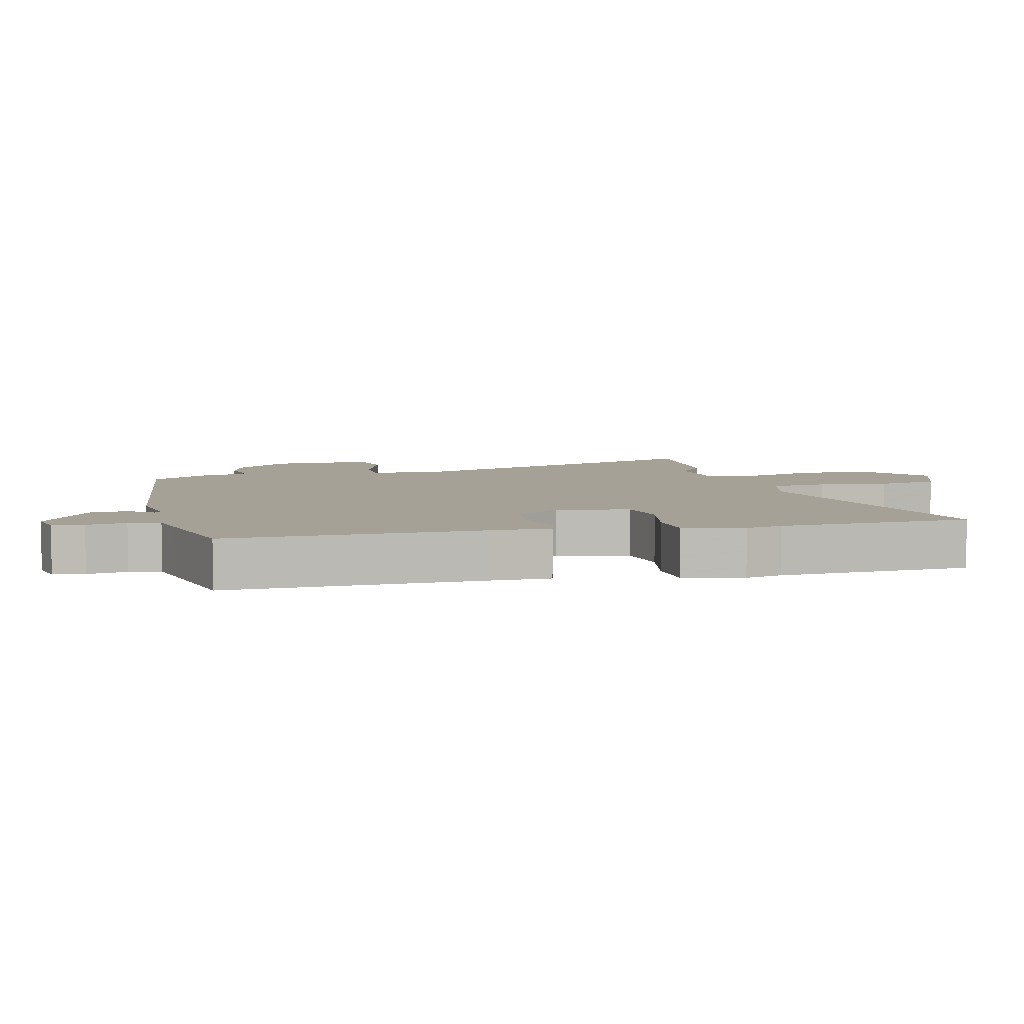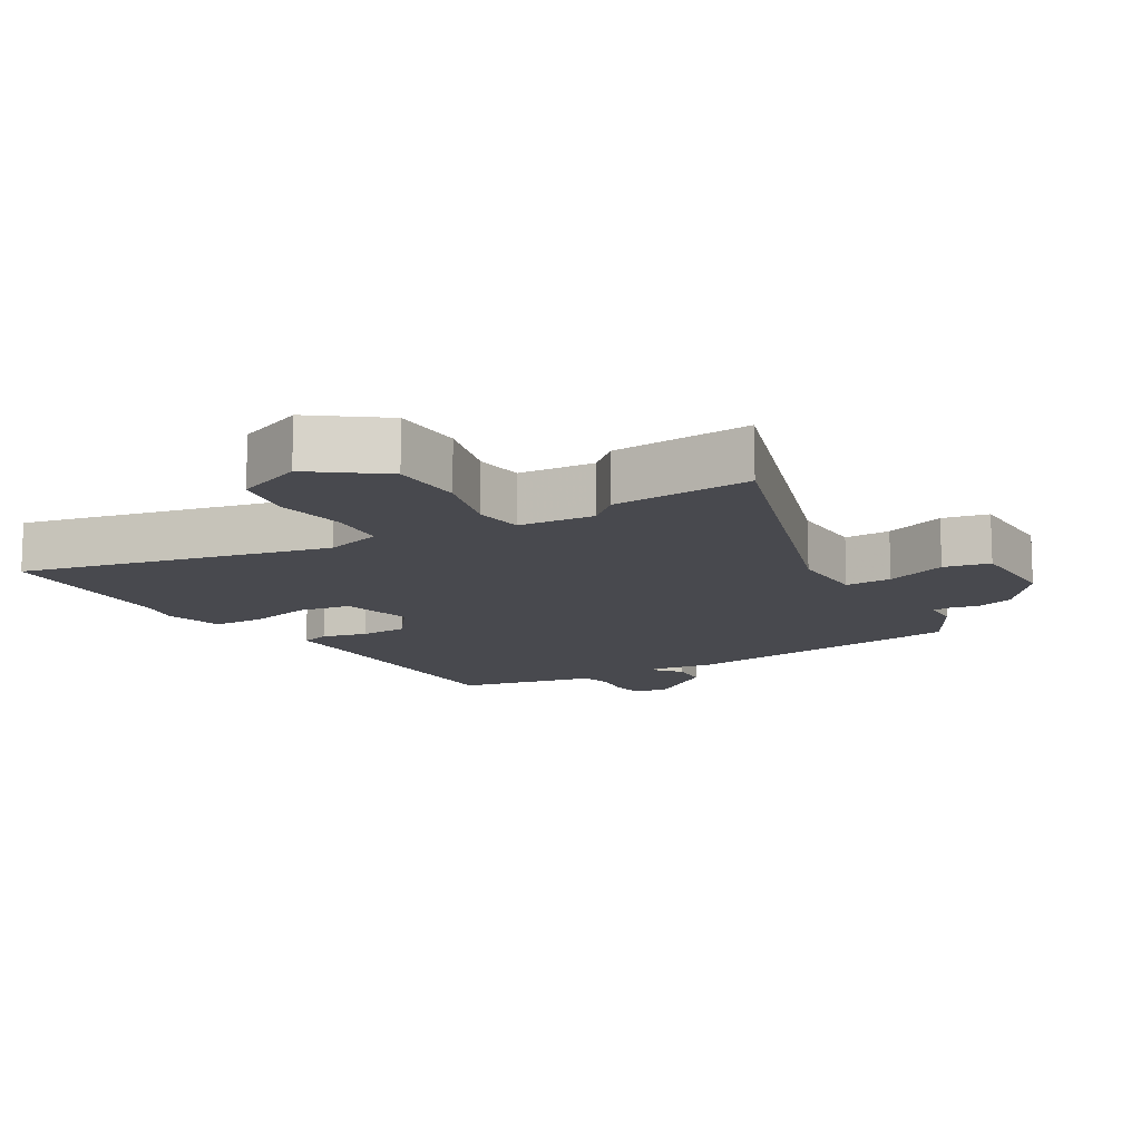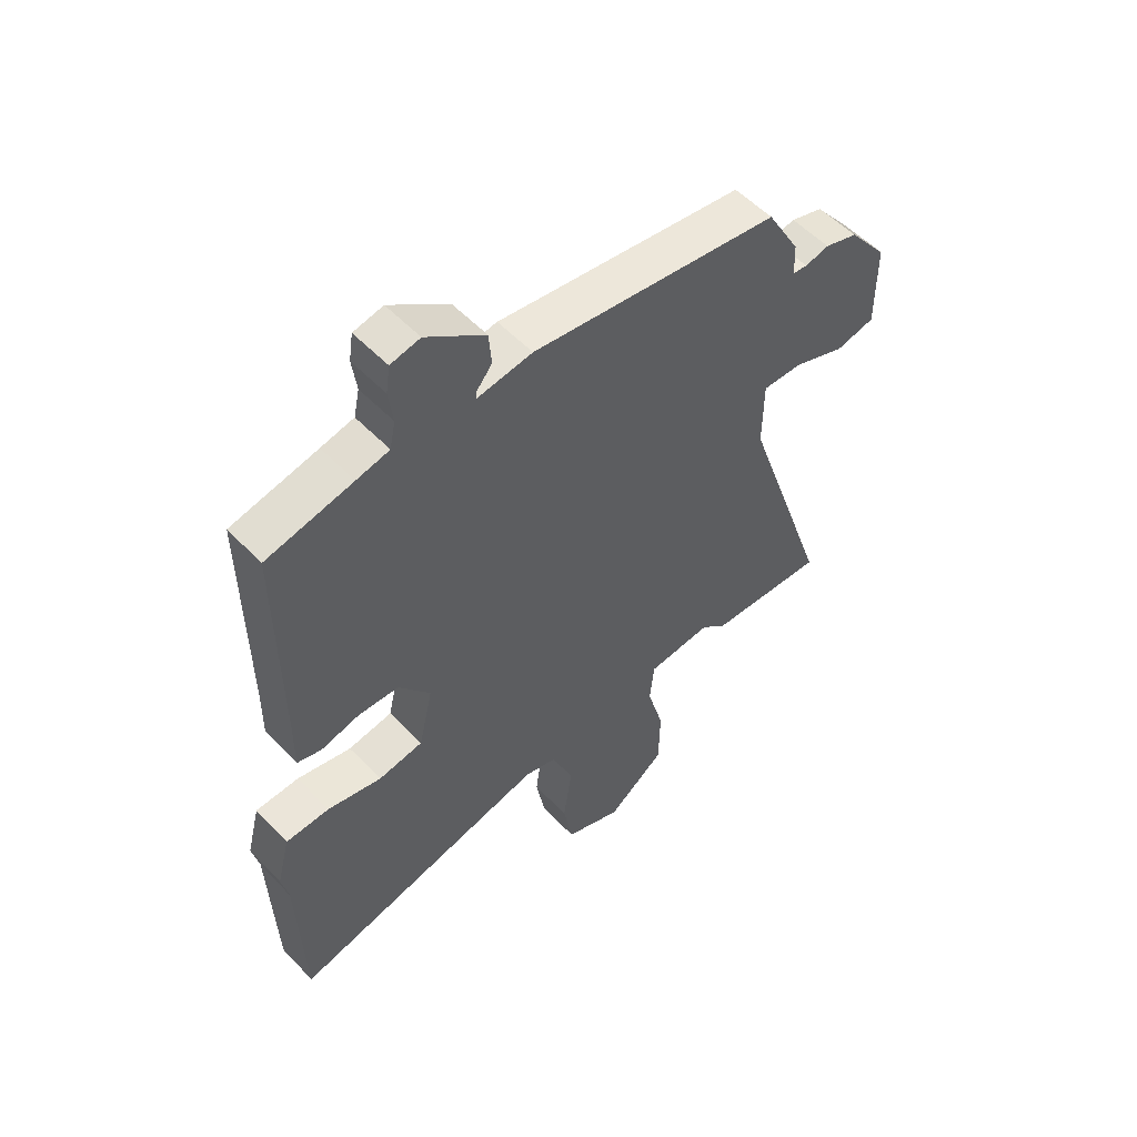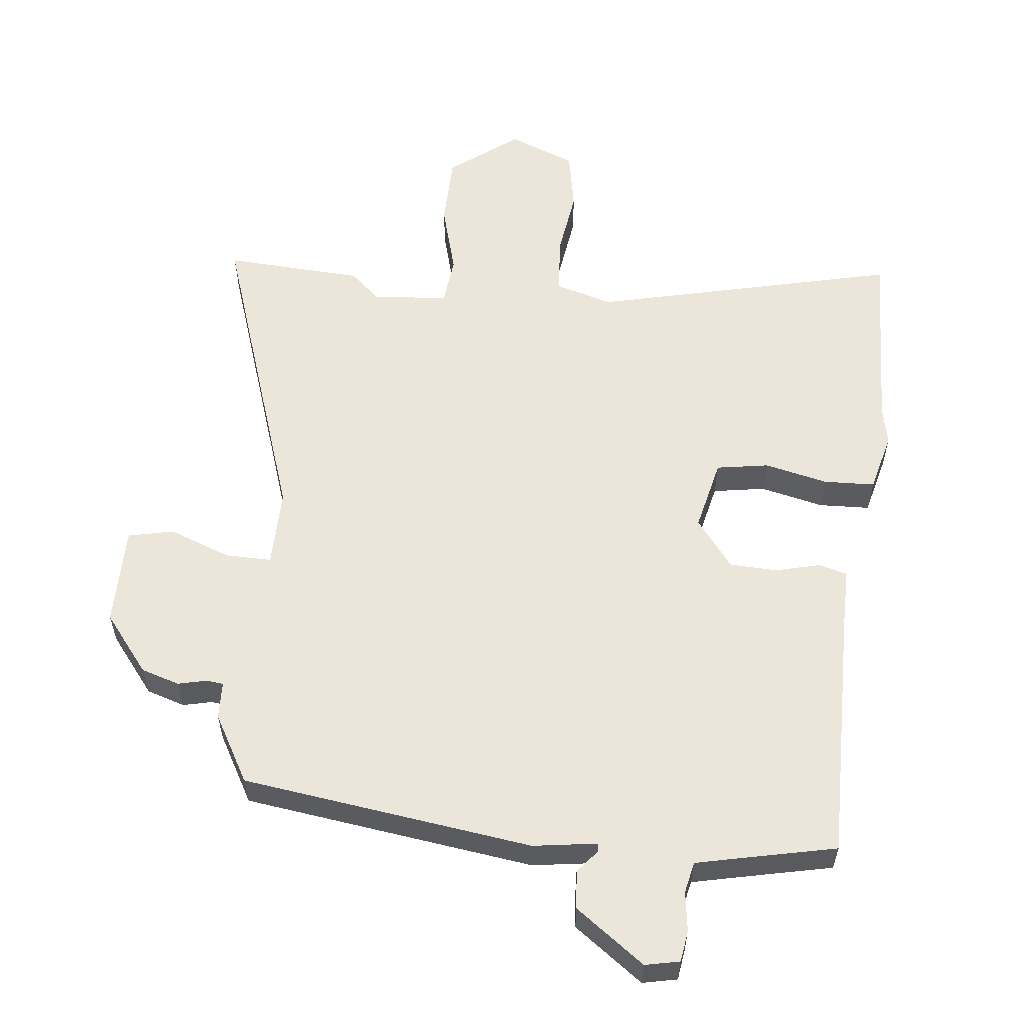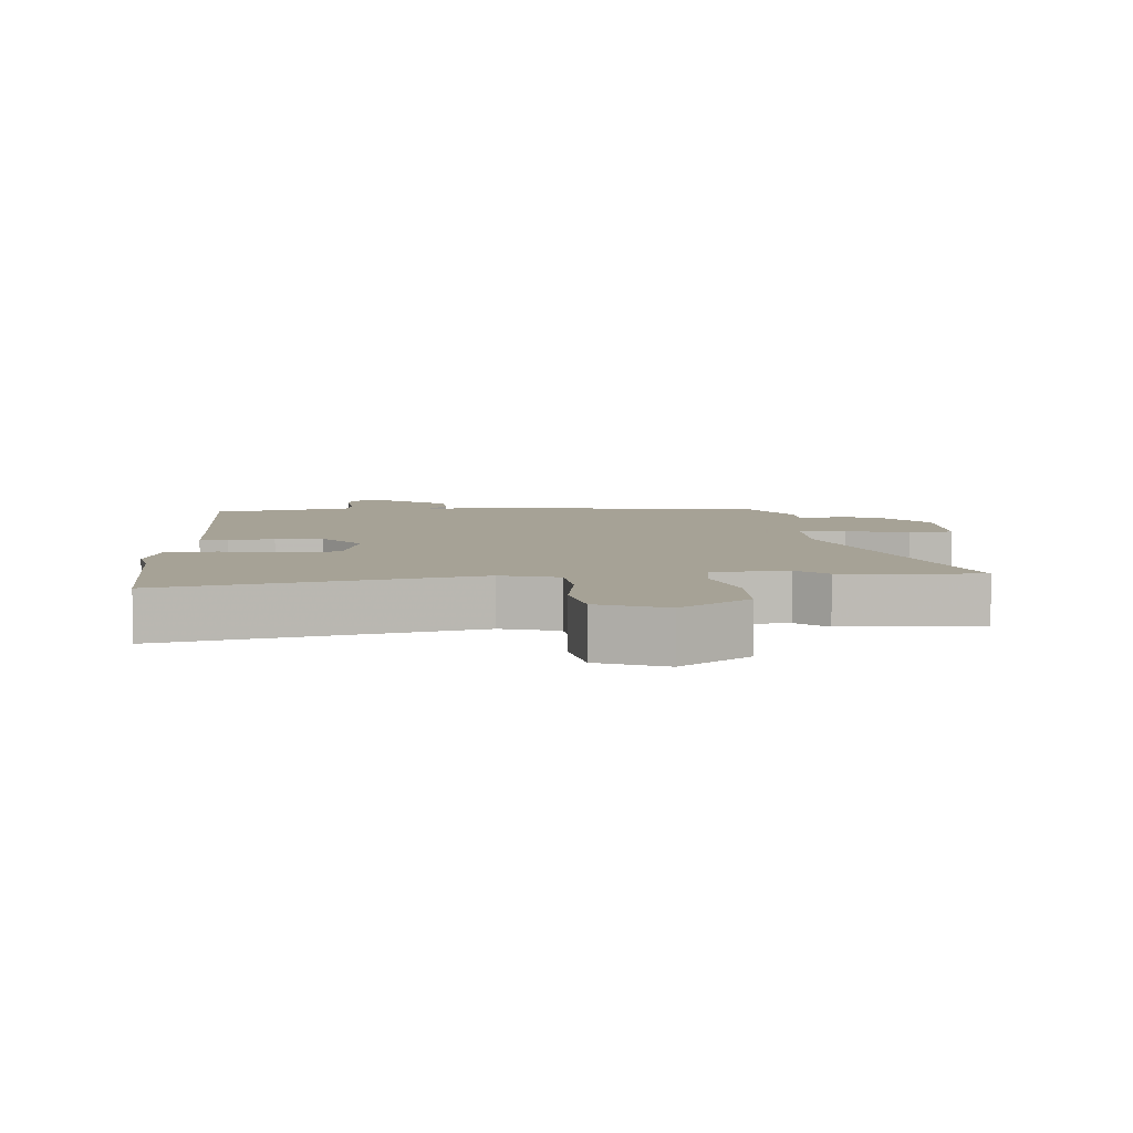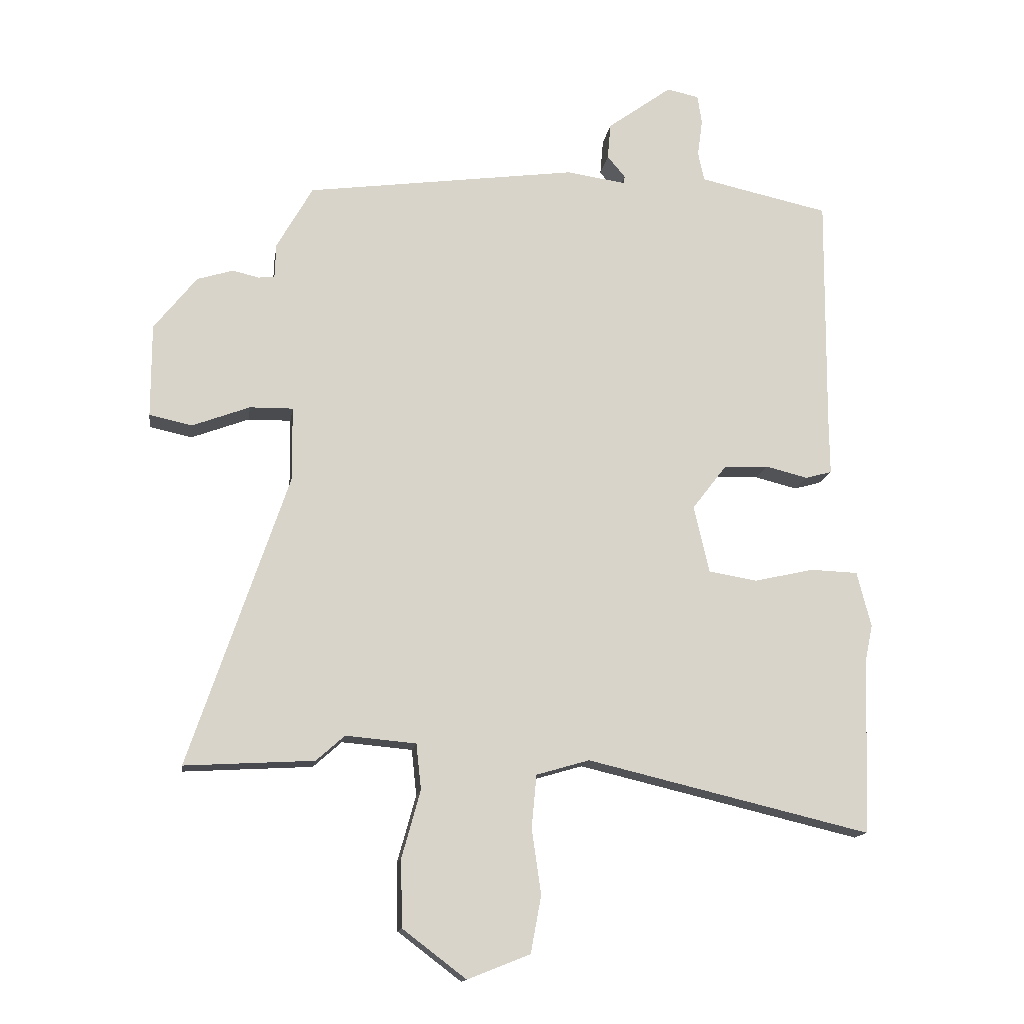
<metadata>
{"format":"obj","ext":"obj","renderer":"f3d","projection":"perspective","resolution":1024,"background":"white","views":[{"elev":6.1,"azim":75.5,"up":"+Y"},{"elev":-12.7,"azim":-148.7,"up":"+Y"},{"elev":54.2,"azim":137.6,"up":"+Z"},{"elev":57.5,"azim":6.1,"up":"+Y"},{"elev":6.3,"azim":176.1,"up":"+Y"},{"elev":-14.4,"azim":-8.5,"up":"+Z"}]}
</metadata>
<code>
v 0.507 0.07 -0.305
v 0.497 0.07 -0.593
v 0.038 0.07 -0.484
v -0.048 0.07 -0.509
v -0.056 0.07 -0.594
v -0.041 0.07 -0.7
v -0.058 0.07 -0.792
v -0.159 0.07 -0.832
v -0.262 0.07 -0.754
v -0.264 0.07 -0.645
v -0.234 0.07 -0.537
v -0.242 0.07 -0.463
v -0.356 0.07 -0.453
v -0.402 0.07 -0.494
v -0.611 0.07 -0.506
v -0.451 0.07 -0.034
v -0.452 0.07 0.086
v -0.522 0.07 0.085
v -0.615 0.07 0.05
v -0.684 0.07 0.065
v -0.684 0.07 0.216
v -0.615 0.07 0.303
v -0.557 0.07 0.321
v -0.514 0.07 0.311
v -0.488 0.07 0.314
v -0.486 0.07 0.37
v -0.428 0.07 0.472
v 0.011 0.07 0.532
v 0.108 0.07 0.518
v 0.109 0.07 0.53
v 0.08 0.07 0.565
v 0.085 0.07 0.623
v 0.189 0.07 0.699
v 0.241 0.07 0.688
v 0.248 0.07 0.641
v 0.24 0.07 0.581
v 0.25 0.07 0.534
v 0.308 0.07 0.521
v 0.46 0.07 0.488
v 0.457 0.07 0.107
v 0.458 0.07 0.015
v 0.415 0.07 0.003
v 0.347 0.07 0.02
v 0.275 0.07 0.017
v 0.219 0.07 -0.056
v 0.244 0.07 -0.165
v 0.323 0.07 -0.178
v 0.419 0.07 -0.156
v 0.496 0.07 -0.159
v 0.519 0.07 -0.249
v 0.507 0 -0.305
v 0.497 0 -0.593
v 0.038 0 -0.484
v -0.048 0 -0.509
v -0.056 0 -0.594
v -0.041 0 -0.7
v -0.058 0 -0.792
v -0.159 0 -0.832
v -0.262 0 -0.754
v -0.264 0 -0.645
v -0.234 0 -0.537
v -0.242 0 -0.463
v -0.356 0 -0.453
v -0.402 0 -0.494
v -0.611 0 -0.506
v -0.451 0 -0.034
v -0.452 0 0.086
v -0.522 0 0.085
v -0.615 0 0.05
v -0.684 0 0.065
v -0.684 0 0.216
v -0.615 0 0.303
v -0.557 0 0.321
v -0.514 0 0.311
v -0.488 0 0.314
v -0.486 0 0.37
v -0.428 0 0.472
v 0.011 0 0.532
v 0.108 0 0.518
v 0.109 0 0.53
v 0.08 0 0.565
v 0.085 0 0.623
v 0.189 0 0.699
v 0.241 0 0.688
v 0.248 0 0.641
v 0.24 0 0.581
v 0.25 0 0.534
v 0.308 0 0.521
v 0.46 0 0.488
v 0.457 0 0.107
v 0.458 0 0.015
v 0.415 0 0.003
v 0.347 0 0.02
v 0.275 0 0.017
v 0.219 0 -0.056
v 0.244 0 -0.165
v 0.323 0 -0.178
v 0.419 0 -0.156
v 0.496 0 -0.159
v 0.519 0 -0.249
f 47 48 49 50
f 46 47 50 1
f 40 41 42 43
f 38 39 40 43
f 37 38 43 44
f 36 37 44 45
f 34 35 36
f 33 34 36 45
f 30 31 32 33
f 29 30 33 45
f 25 26 27 28
f 25 28 29 45
f 21 22 23 24
f 18 19 20 21
f 17 18 21 24
f 13 14 15 16
f 12 13 16 17
f 8 9 10 11
f 8 11 12
f 5 6 7 8
f 4 5 8 12
f 3 4 12 17
f 46 1 2 3
f 24 25 45 46
f 3 17 24 46
f 100 99 98 97
f 51 100 97 96
f 93 92 91 90
f 93 90 89 88
f 94 93 88 87
f 95 94 87 86
f 86 85 84
f 95 86 84 83
f 83 82 81 80
f 95 83 80 79
f 78 77 76 75
f 95 79 78 75
f 74 73 72 71
f 71 70 69 68
f 74 71 68 67
f 66 65 64 63
f 67 66 63 62
f 61 60 59 58
f 62 61 58
f 58 57 56 55
f 62 58 55 54
f 67 62 54 53
f 53 52 51 96
f 96 95 75 74
f 96 74 67 53
f 1 51 52 2
f 2 52 53 3
f 3 53 54 4
f 4 54 55 5
f 5 55 56 6
f 6 56 57 7
f 7 57 58 8
f 8 58 59 9
f 9 59 60 10
f 10 60 61 11
f 11 61 62 12
f 12 62 63 13
f 13 63 64 14
f 14 64 65 15
f 15 65 66 16
f 16 66 67 17
f 17 67 68 18
f 18 68 69 19
f 19 69 70 20
f 20 70 71 21
f 21 71 72 22
f 22 72 73 23
f 23 73 74 24
f 24 74 75 25
f 25 75 76 26
f 26 76 77 27
f 27 77 78 28
f 28 78 79 29
f 29 79 80 30
f 30 80 81 31
f 31 81 82 32
f 32 82 83 33
f 33 83 84 34
f 34 84 85 35
f 35 85 86 36
f 36 86 87 37
f 37 87 88 38
f 38 88 89 39
f 39 89 90 40
f 40 90 91 41
f 41 91 92 42
f 42 92 93 43
f 43 93 94 44
f 44 94 95 45
f 45 95 96 46
f 46 96 97 47
f 47 97 98 48
f 48 98 99 49
f 49 99 100 50
f 50 100 51 1

</code>
